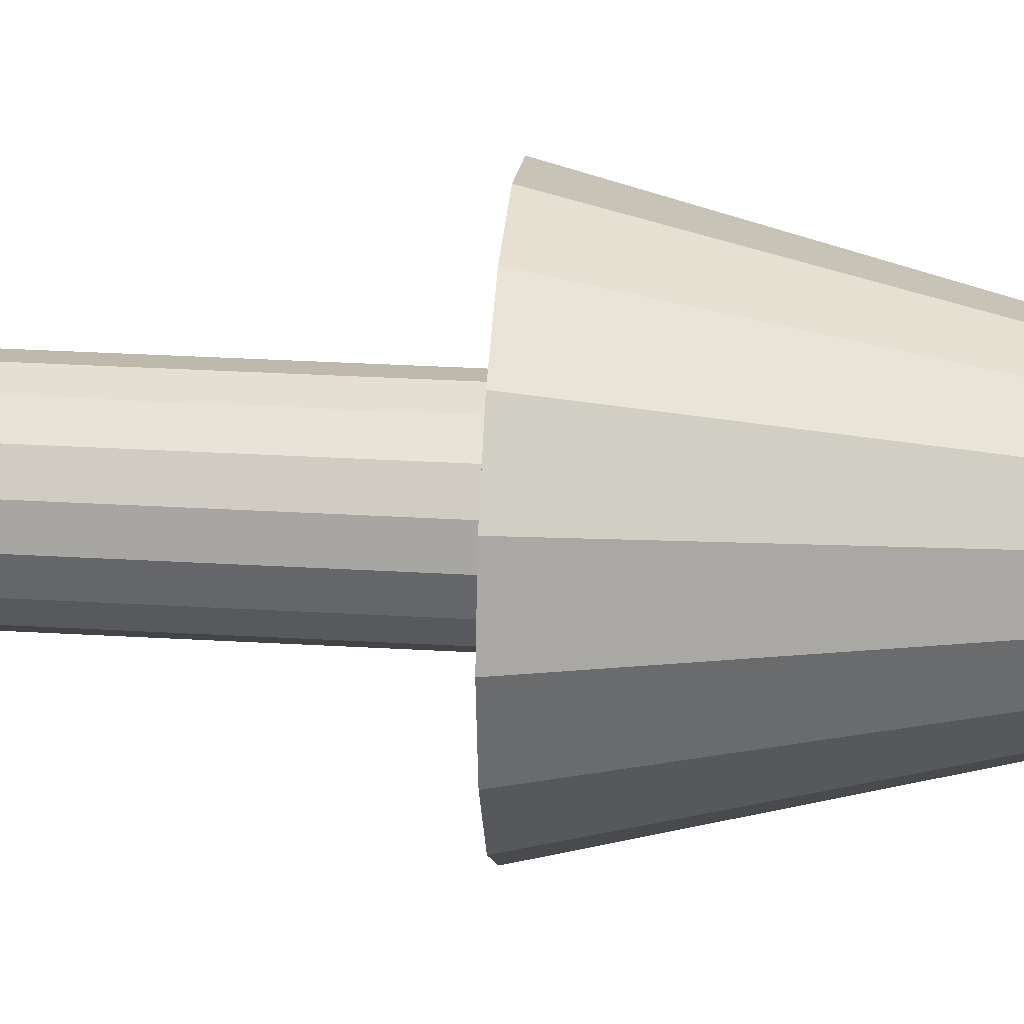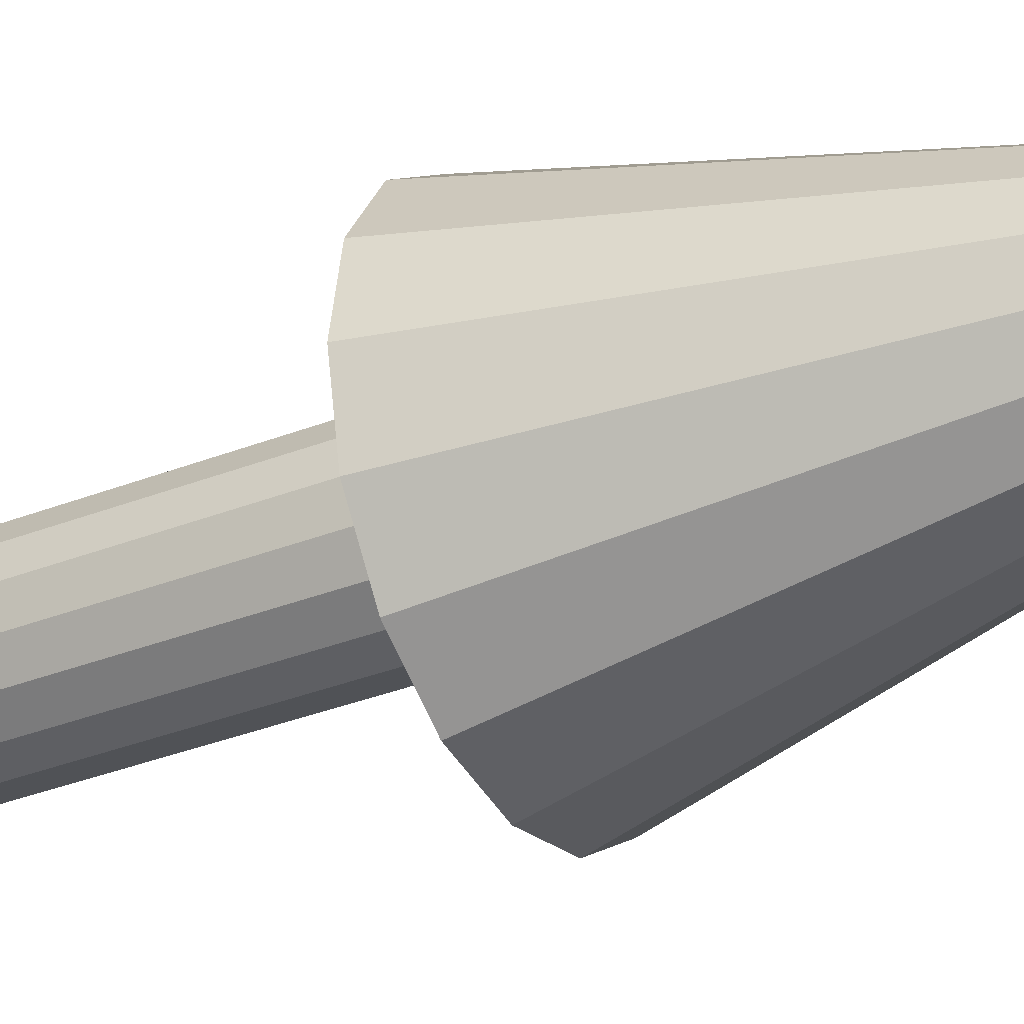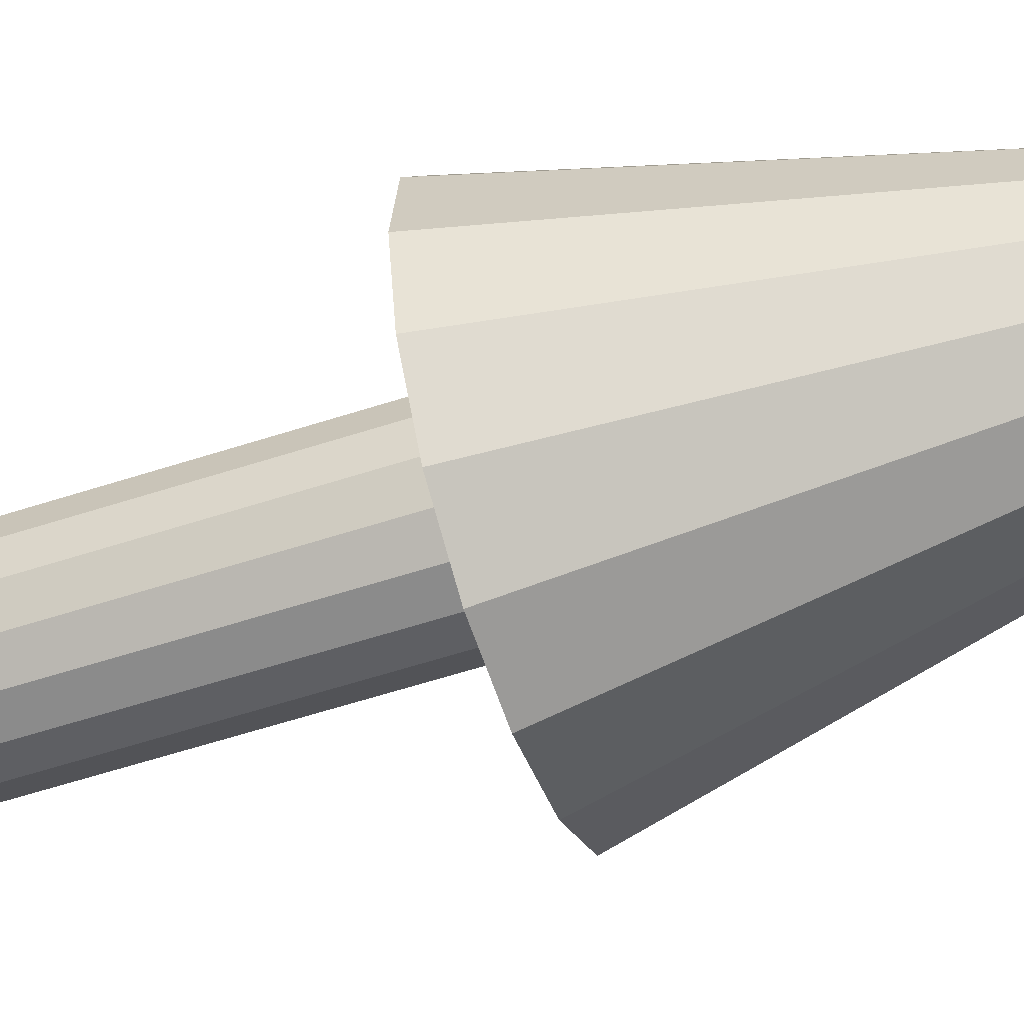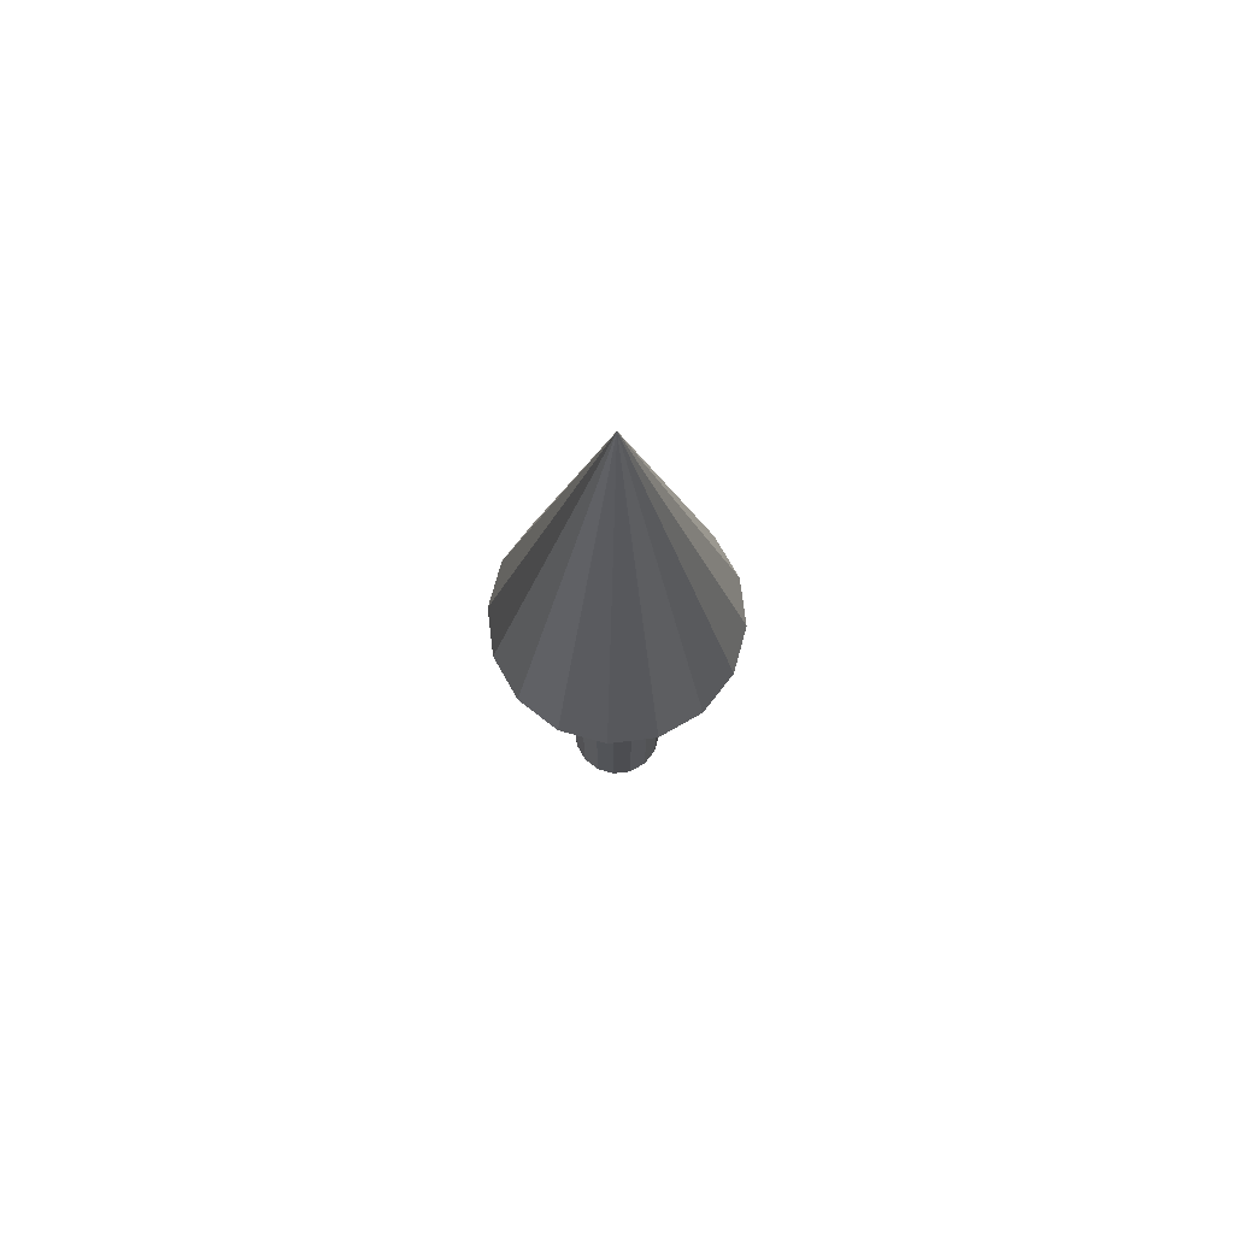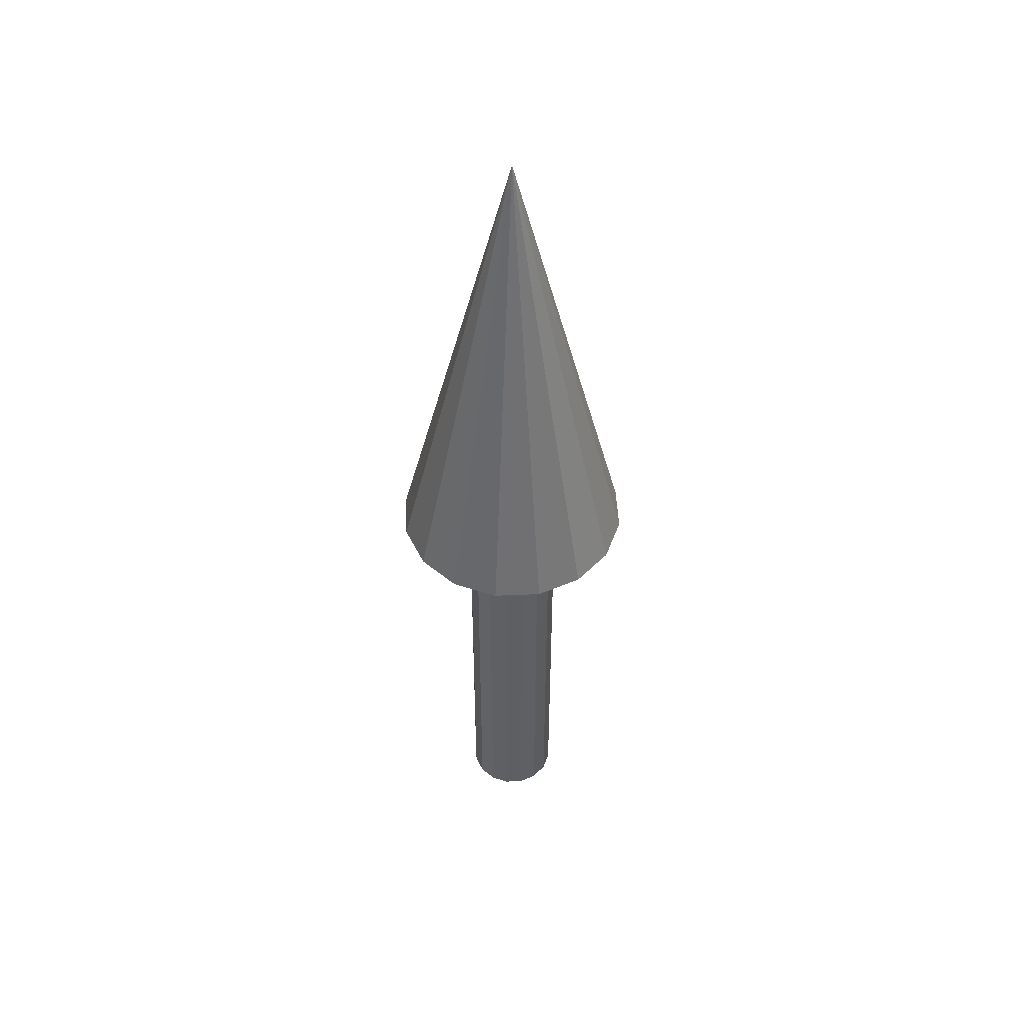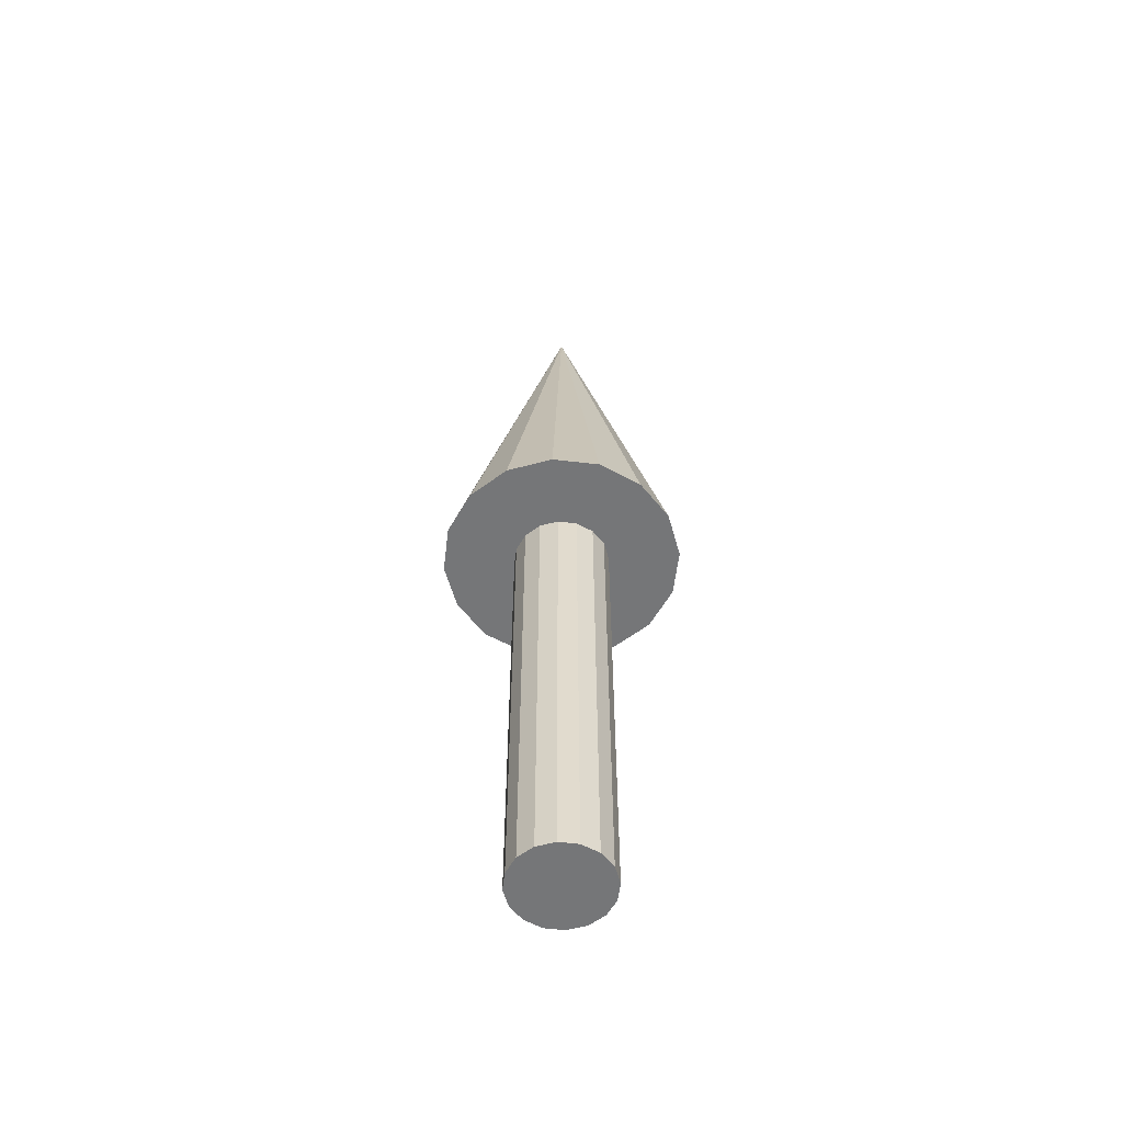
<metadata>
{"format":"obj","ext":"obj","renderer":"f3d","projection":"perspective","resolution":1024,"background":"white","views":[{"elev":26.2,"azim":-84.4,"up":"+Y"},{"elev":-31.6,"azim":-60.3,"up":"+Y"},{"elev":-53.7,"azim":-70.4,"up":"+Y"},{"elev":74.1,"azim":-85.8,"up":"+Z"},{"elev":49.0,"azim":-171.5,"up":"+Z"},{"elev":-56.8,"azim":49.3,"up":"+Z"}]}
</metadata>
<code>
o Cylinder
v 0.1435 0.3465 1.5
v 0 0.375 1.5
v 0 0.15 0
v 0 0.15 1.5
v 0.0574 0.1386 0
v 0.0574 0.1386 1.5
v 0.1061 0.1061 0
v 0.1061 0.1061 1.5
v 0.1386 0.0574 0
v 0.1386 0.0574 1.5
v 0.15 0 0
v 0.15 0 1.5
v 0.1386 -0.0574 0
v 0.1386 -0.0574 1.5
v 0.1061 -0.1061 0
v 0.1061 -0.1061 1.5
v 0.0574 -0.1386 0
v 0.0574 -0.1386 1.5
v 0 -0.15 0
v 0 -0.15 1.5
v -0.0574 -0.1386 0
v -0.0574 -0.1386 1.5
v -0.1061 -0.1061 0
v -0.1061 -0.1061 1.5
v -0.1386 -0.0574 0
v -0.1386 -0.0574 1.5
v -0.15 0 0
v -0.15 0 1.5
v -0.1386 0.0574 0
v -0.1386 0.0574 1.5
v -0.1061 0.1061 0
v -0.1061 0.1061 1.5
v -0.0574 0.1386 0
v -0.0574 0.1386 1.5
v 0.2652 0.2652 1.5
v 0.3465 0.1435 1.5
v 0.375 0 1.5
v 0.3465 -0.1435 1.5
v 0.2652 -0.2652 1.5
v 0.1435 -0.3465 1.5
v 0 -0.375 1.5
v -0.1435 -0.3465 1.5
v -0.2652 -0.2652 1.5
v -0.3465 -0.1435 1.5
v -0.375 0 1.5
v -0.3465 0.1435 1.5
v -0.2652 0.2652 1.5
v -0.1435 0.3465 1.5
v 0 0 3
f 42 41 49
f 4 34 48 2
f 3 4 6 5
f 39 38 49
f 32 30 46 47
f 5 6 8 7
f 48 47 49
f 26 24 43 44
f 7 8 10 9
f 35 1 49
f 20 18 40 41
f 9 10 12 11
f 38 37 49
f 14 12 37 38
f 11 12 14 13
f 2 48 49
f 8 6 1 35
f 13 14 16 15
f 41 40 49
f 34 32 47 48
f 15 16 18 17
f 44 43 49
f 28 26 44 45
f 17 18 20 19
f 47 46 49
f 22 20 41 42
f 19 20 22 21
f 1 2 49
f 16 14 38 39
f 21 22 24 23
f 37 36 49
f 10 8 35 36
f 23 24 26 25
f 40 39 49
f 30 28 45 46
f 25 26 28 27
f 43 42 49
f 24 22 42 43
f 27 28 30 29
f 18 16 39 40
f 29 30 32 31
f 12 10 36 37
f 46 45 49
f 31 32 34 33
f 45 44 49
f 6 4 2 1
f 33 34 4 3
f 3 5 7 9 11 13 15 17 19 21 23 25 27 29 31 33
f 36 35 49

</code>
